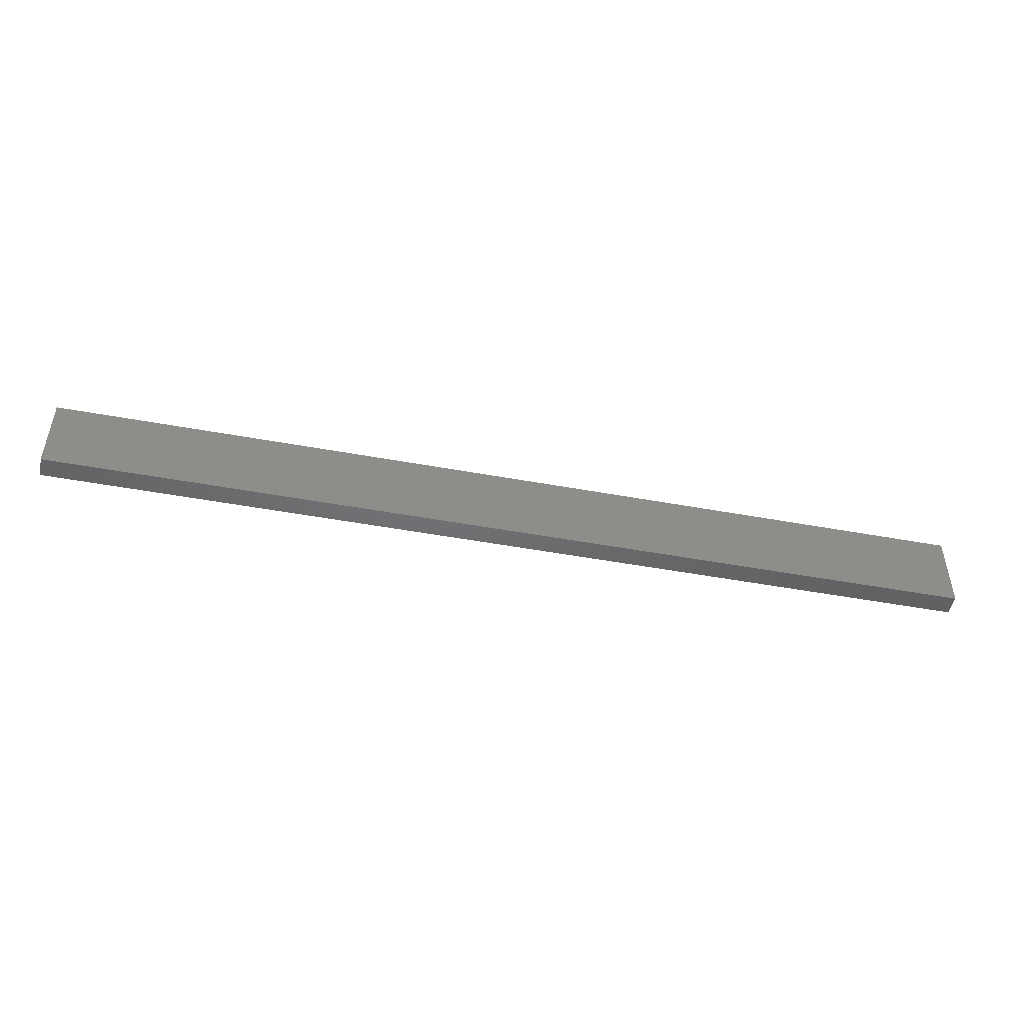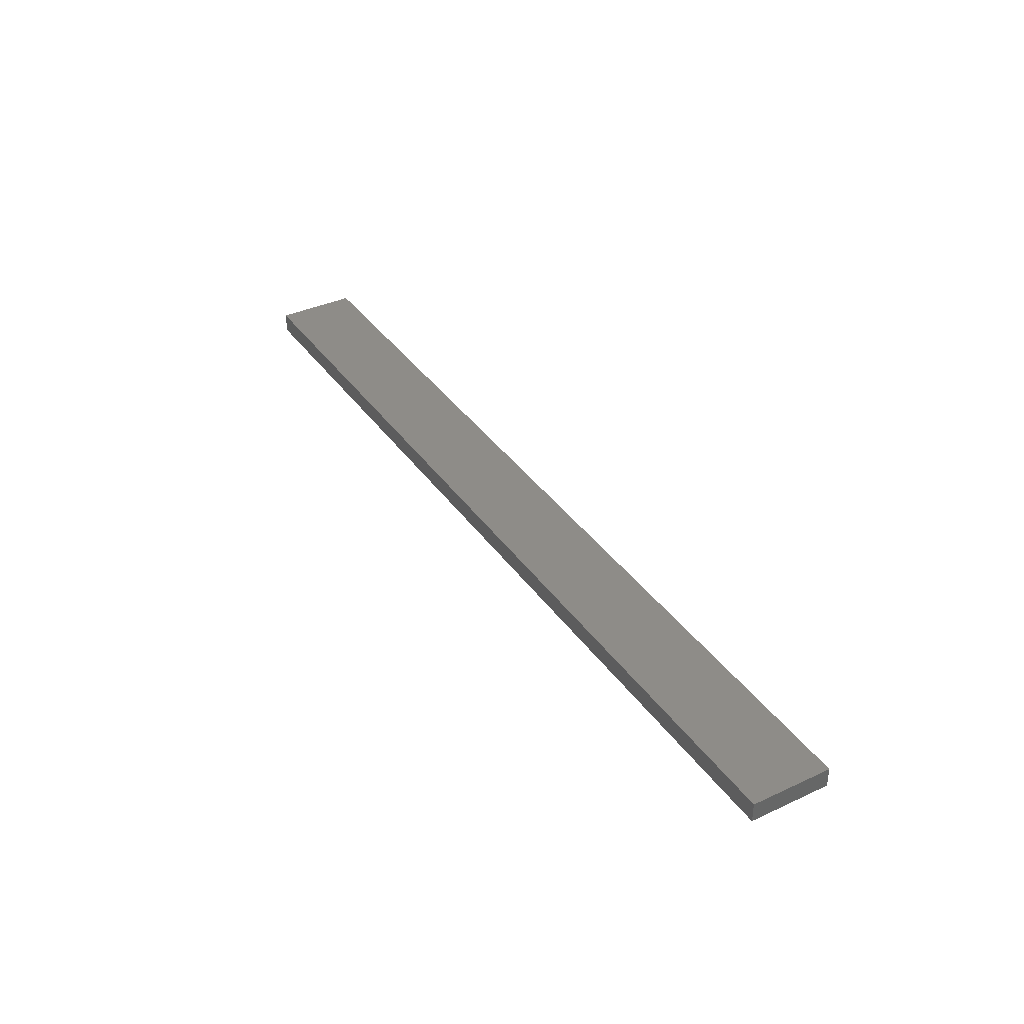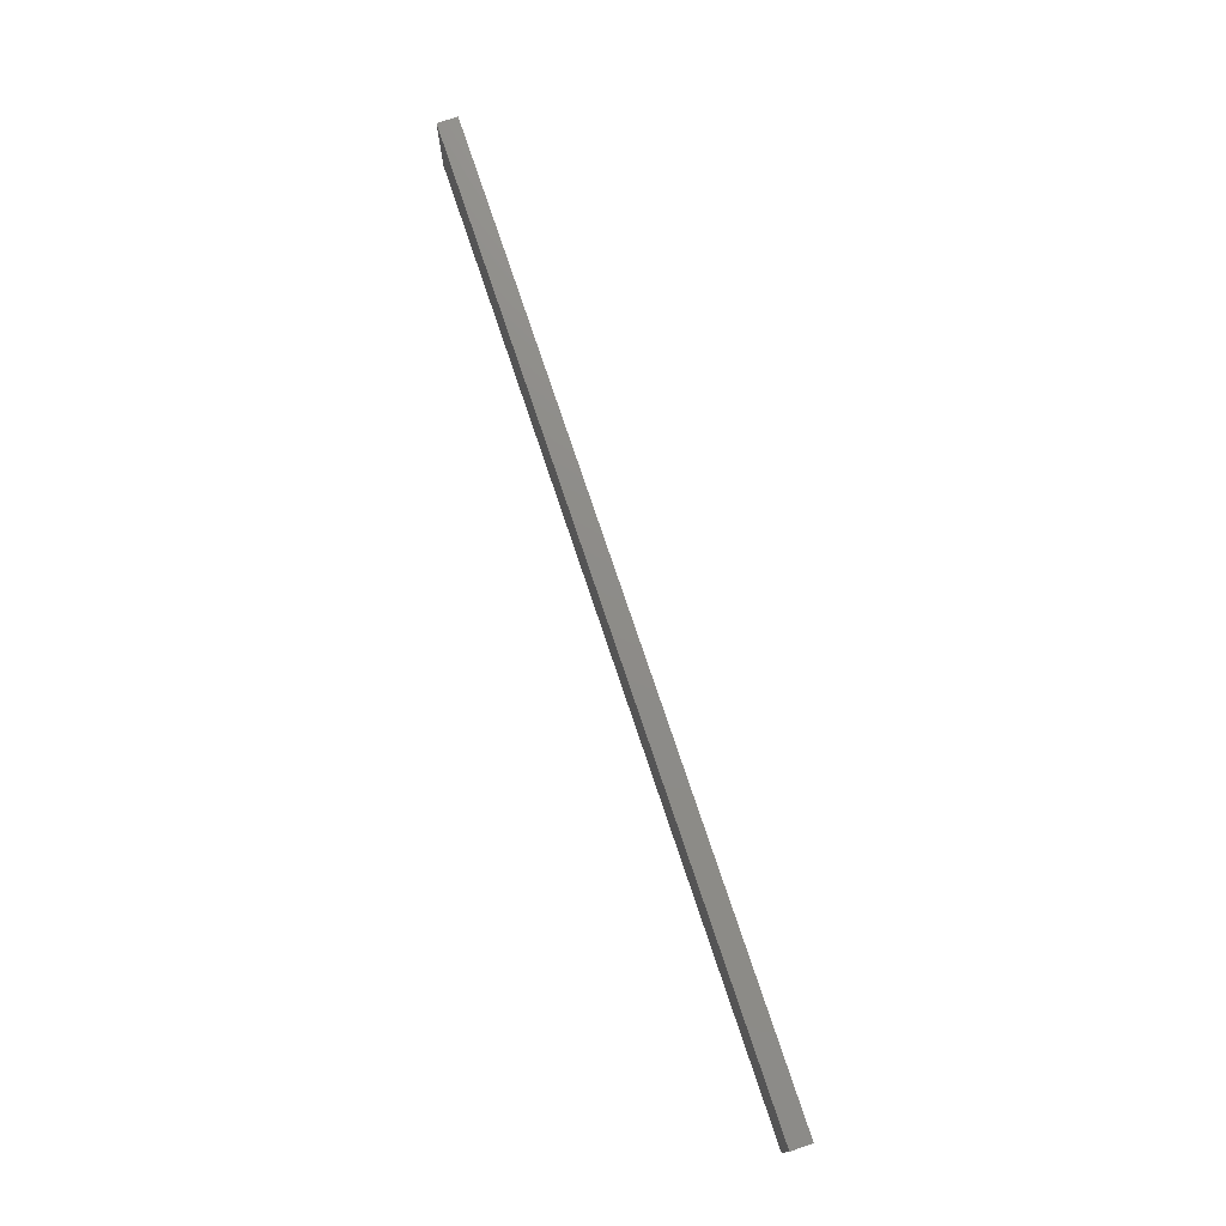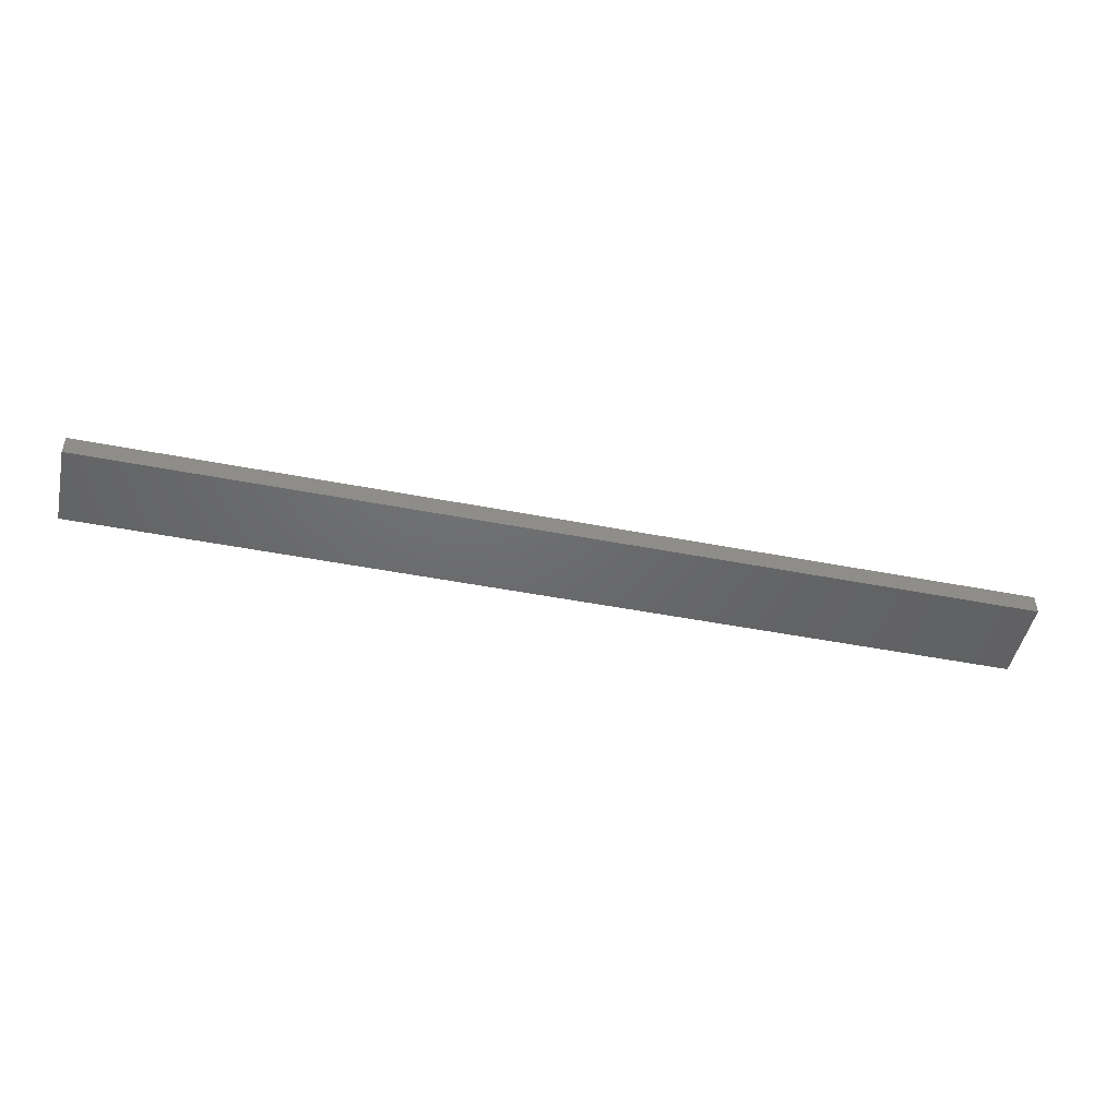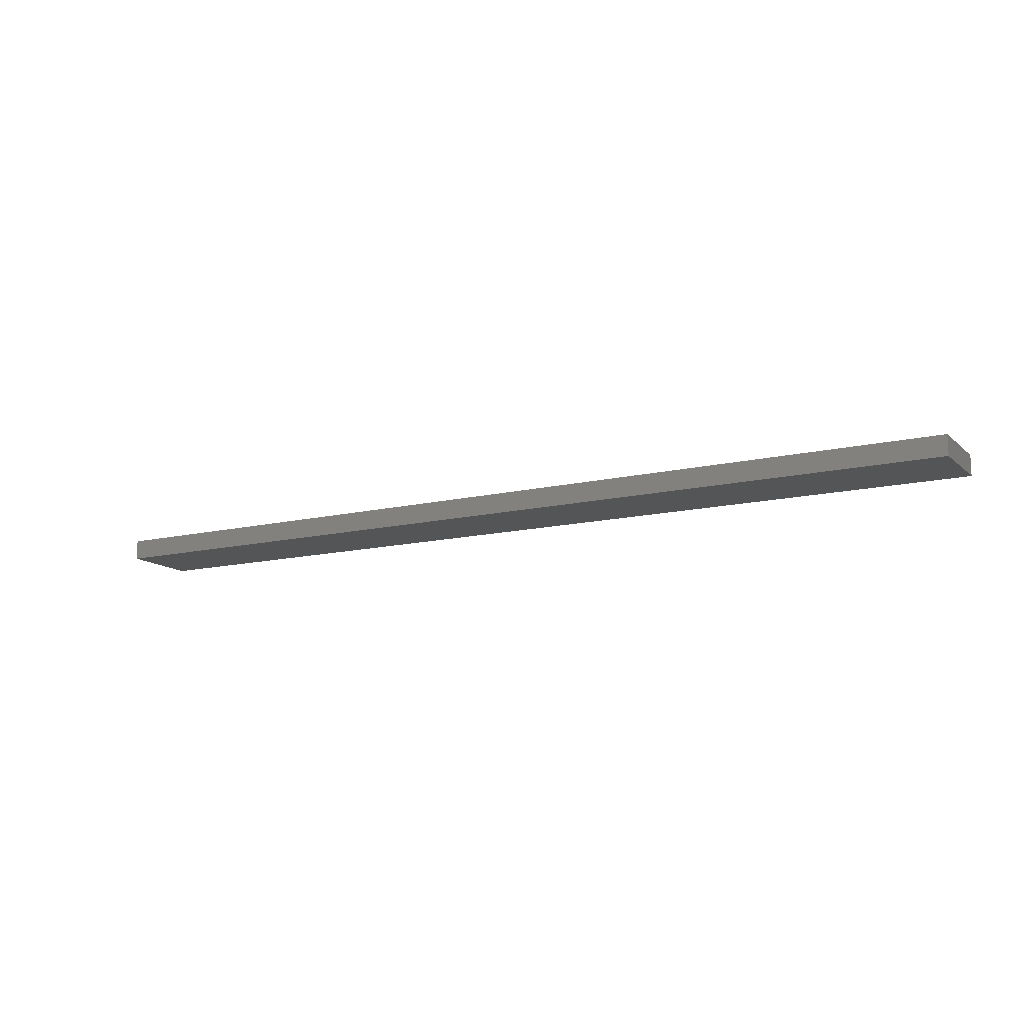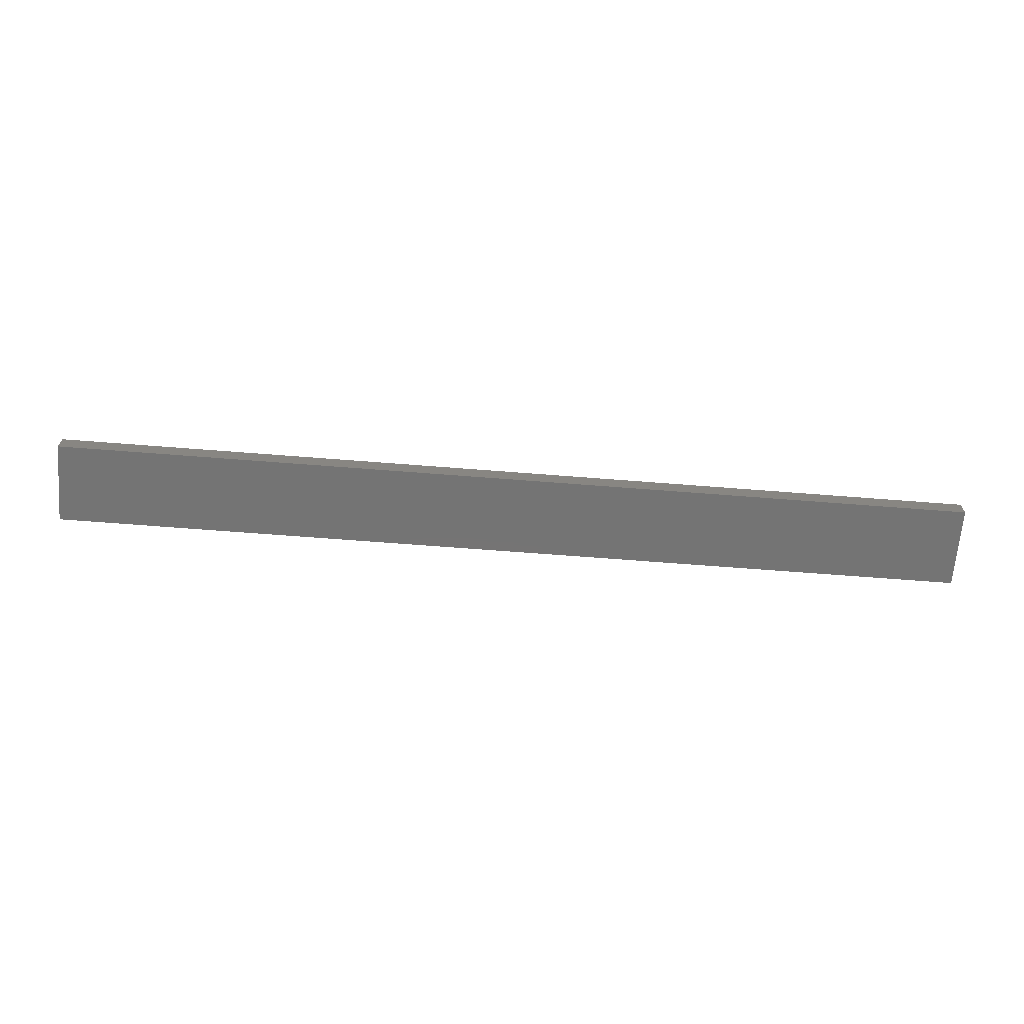
<metadata>
{"format":"stl","ext":"stl","renderer":"f3d","projection":"perspective","resolution":1024,"background":"white","views":[{"elev":-48.6,"azim":168.4,"up":"+Y"},{"elev":37.2,"azim":59.2,"up":"+Z"},{"elev":75.0,"azim":-108.4,"up":"+Y"},{"elev":-47.9,"azim":-12.3,"up":"+Z"},{"elev":-13.4,"azim":-151.4,"up":"+Z"},{"elev":-66.7,"azim":175.5,"up":"+Z"}]}
</metadata>
<code>
# stl→obj: 8 verts, 12 faces
v -0.6371 0.6155 -0.4322
v 0.6177 0.6155 -0.4322
v 0.6177 0.6155 -0.4595
v -0.6371 0.6155 -0.4595
v 0.6177 0.5063 -0.4322
v -0.6371 0.5063 -0.4322
v 0.6177 0.5063 -0.4595
v -0.6371 0.5063 -0.4595
f 1 2 3
f 1 3 4
f 5 2 1
f 5 1 6
f 5 7 3
f 5 3 2
f 8 7 5
f 8 5 6
f 8 6 1
f 8 1 4
f 8 4 3
f 8 3 7

</code>
